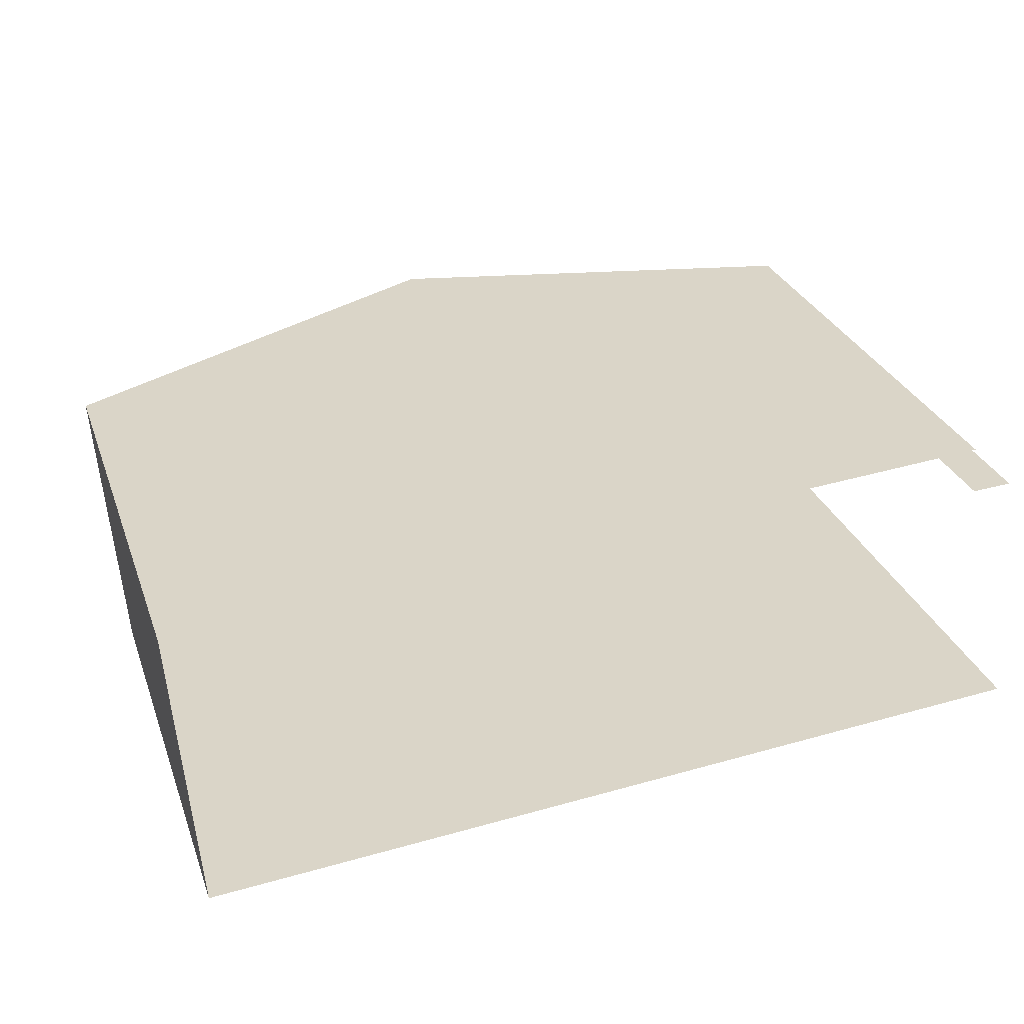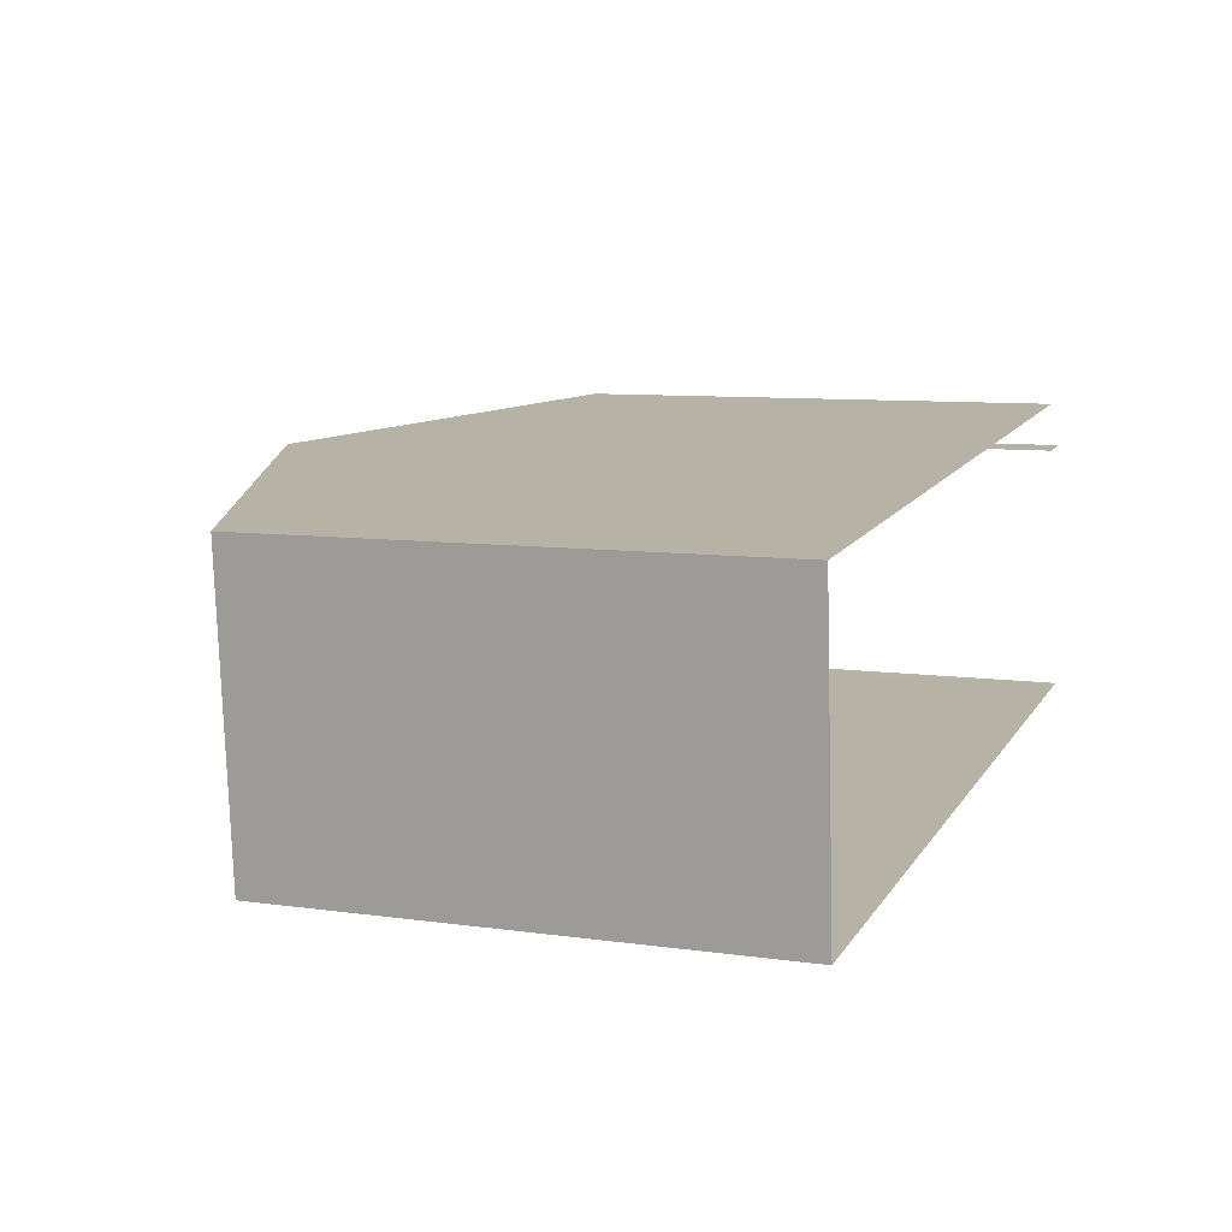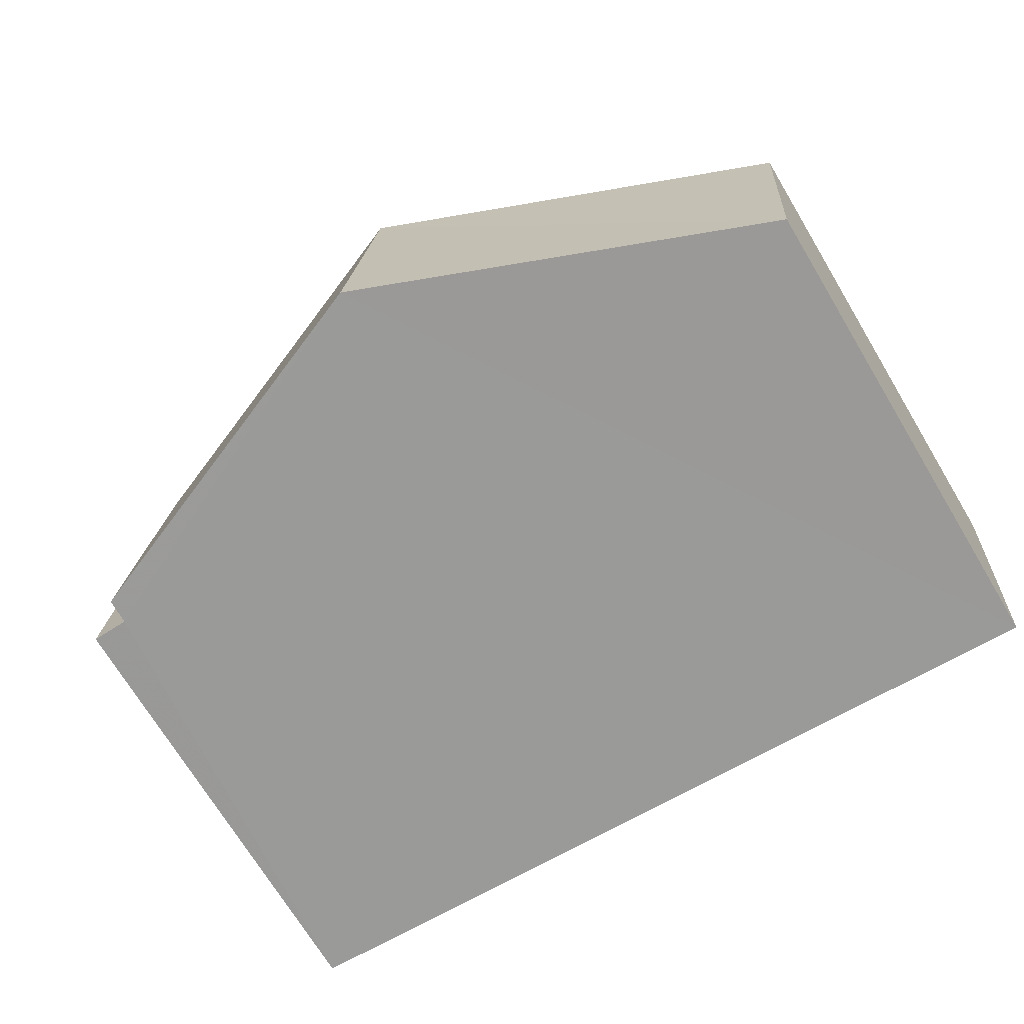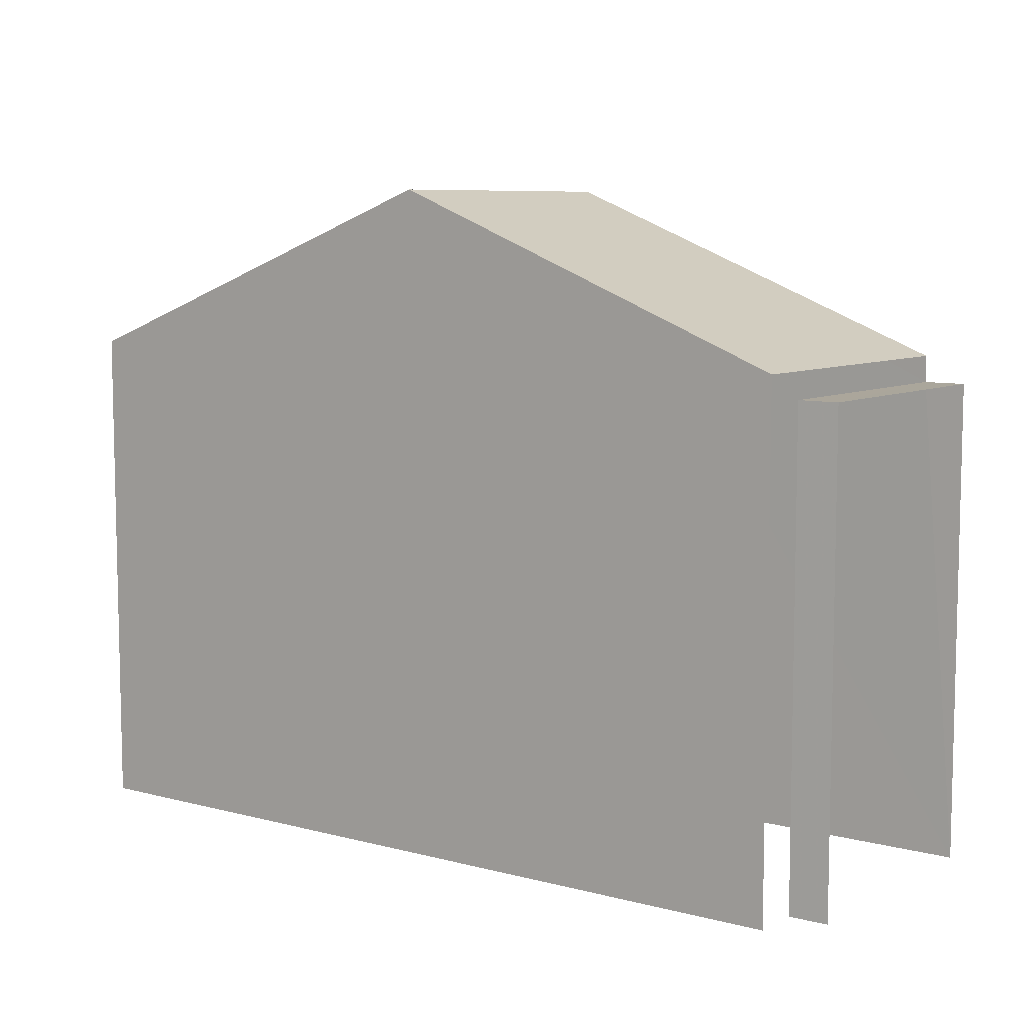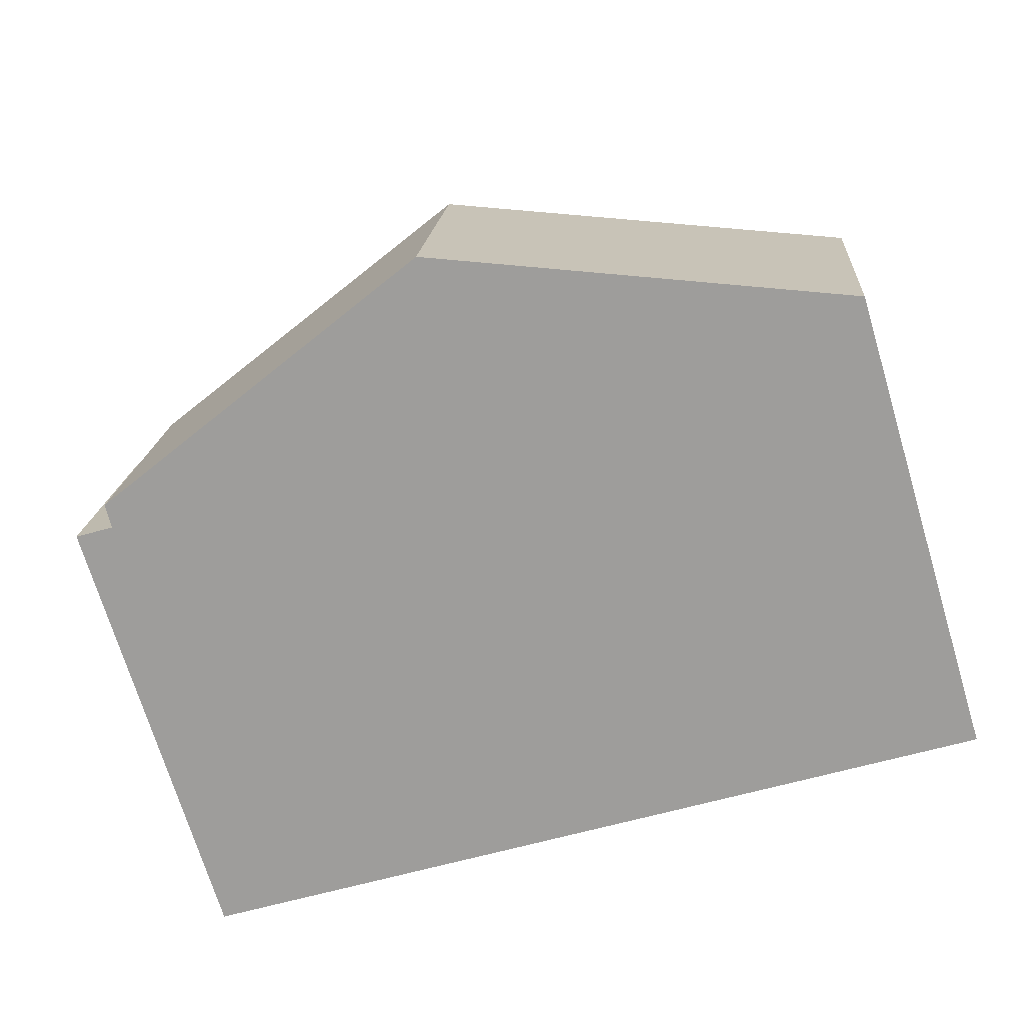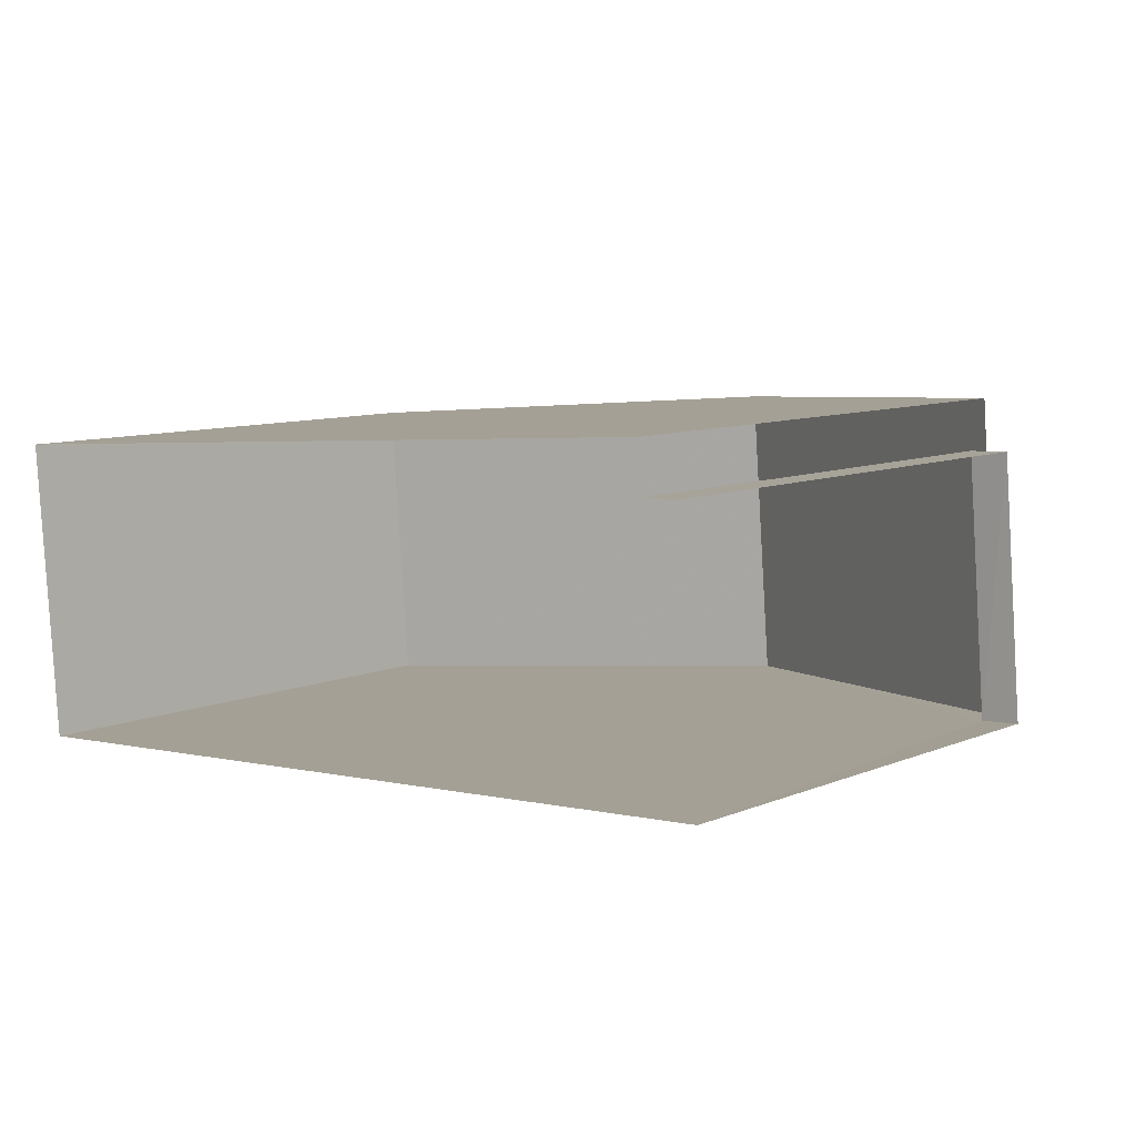
<metadata>
{"format":"obj","ext":"obj","renderer":"f3d","projection":"perspective","resolution":1024,"background":"white","views":[{"elev":29.4,"azim":162.1,"up":"+Y"},{"elev":8.6,"azim":111.0,"up":"+Y"},{"elev":-72.0,"azim":31.2,"up":"+Y"},{"elev":7.9,"azim":-148.2,"up":"+Z"},{"elev":-72.5,"azim":16.8,"up":"+Y"},{"elev":9.0,"azim":-137.4,"up":"+Y"}]}
</metadata>
<code>
v -3.723e+05 -1.055e+05 23.84
v -3.723e+05 -1.055e+05 23.84
v -3.723e+05 -1.055e+05 23.84
v -3.723e+05 -1.055e+05 23.84
v -3.723e+05 -1.055e+05 23.84
v -3.723e+05 -1.055e+05 23.84
v -3.723e+05 -1.055e+05 31.15
v -3.723e+05 -1.055e+05 31.15
v -3.723e+05 -1.055e+05 33.51
v -3.723e+05 -1.055e+05 33.51
v -3.723e+05 -1.055e+05 30.78
v -3.723e+05 -1.055e+05 30.78
v -3.723e+05 -1.055e+05 30.78
v -3.723e+05 -1.055e+05 30.78
v -3.723e+05 -1.055e+05 31.15
v -3.723e+05 -1.055e+05 31.15
f 1 2 3
f 3 4 1
f 5 2 1
f 6 5 1
f 6 14 7
f 7 14 8
f 6 1 14
f 8 14 11
f 12 4 3
f 13 12 3
f 7 8 9
f 10 7 9
f 11 12 13
f 11 14 12
f 15 16 10
f 9 15 10
f 13 3 11
f 3 2 9
f 8 11 9
f 2 15 9
f 11 3 9
f 16 5 10
f 5 6 10
f 6 7 10
f 1 4 12
f 14 1 12
f 15 2 5
f 16 15 5

</code>
